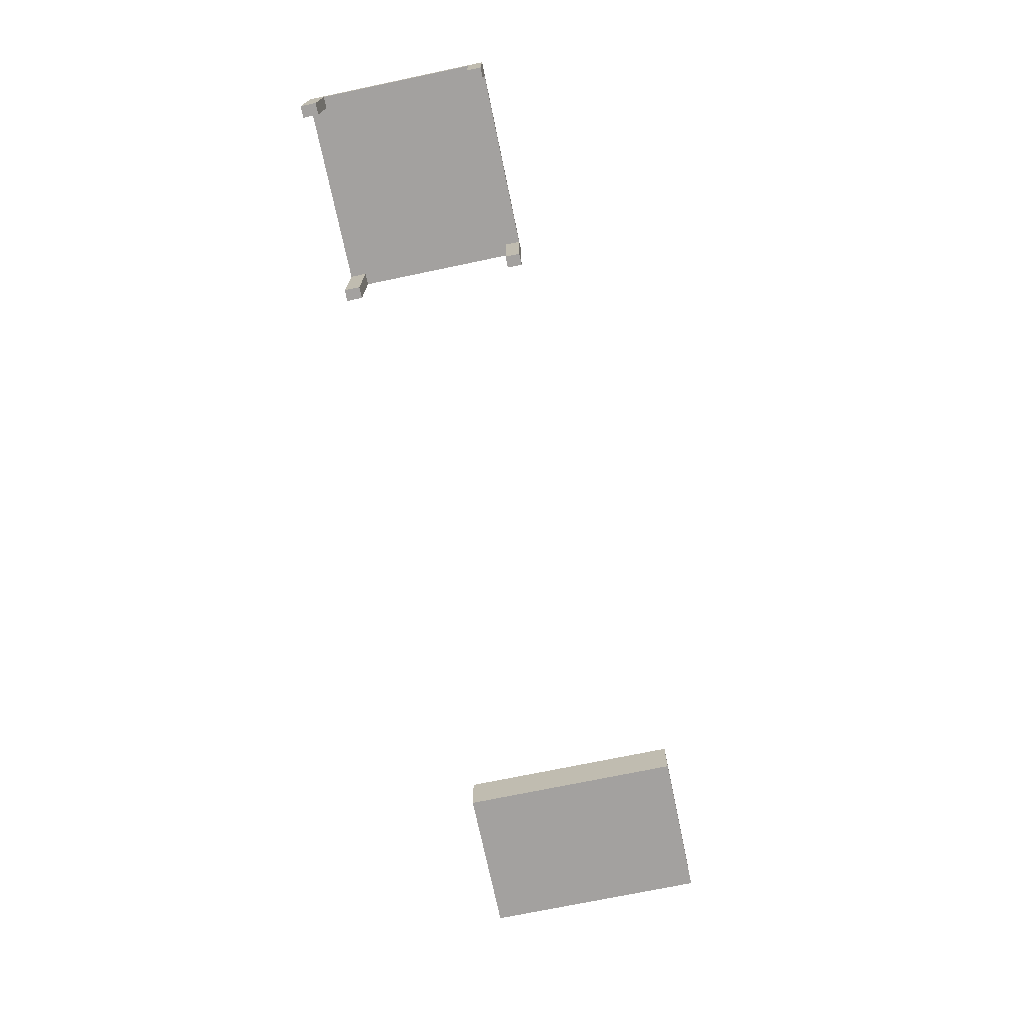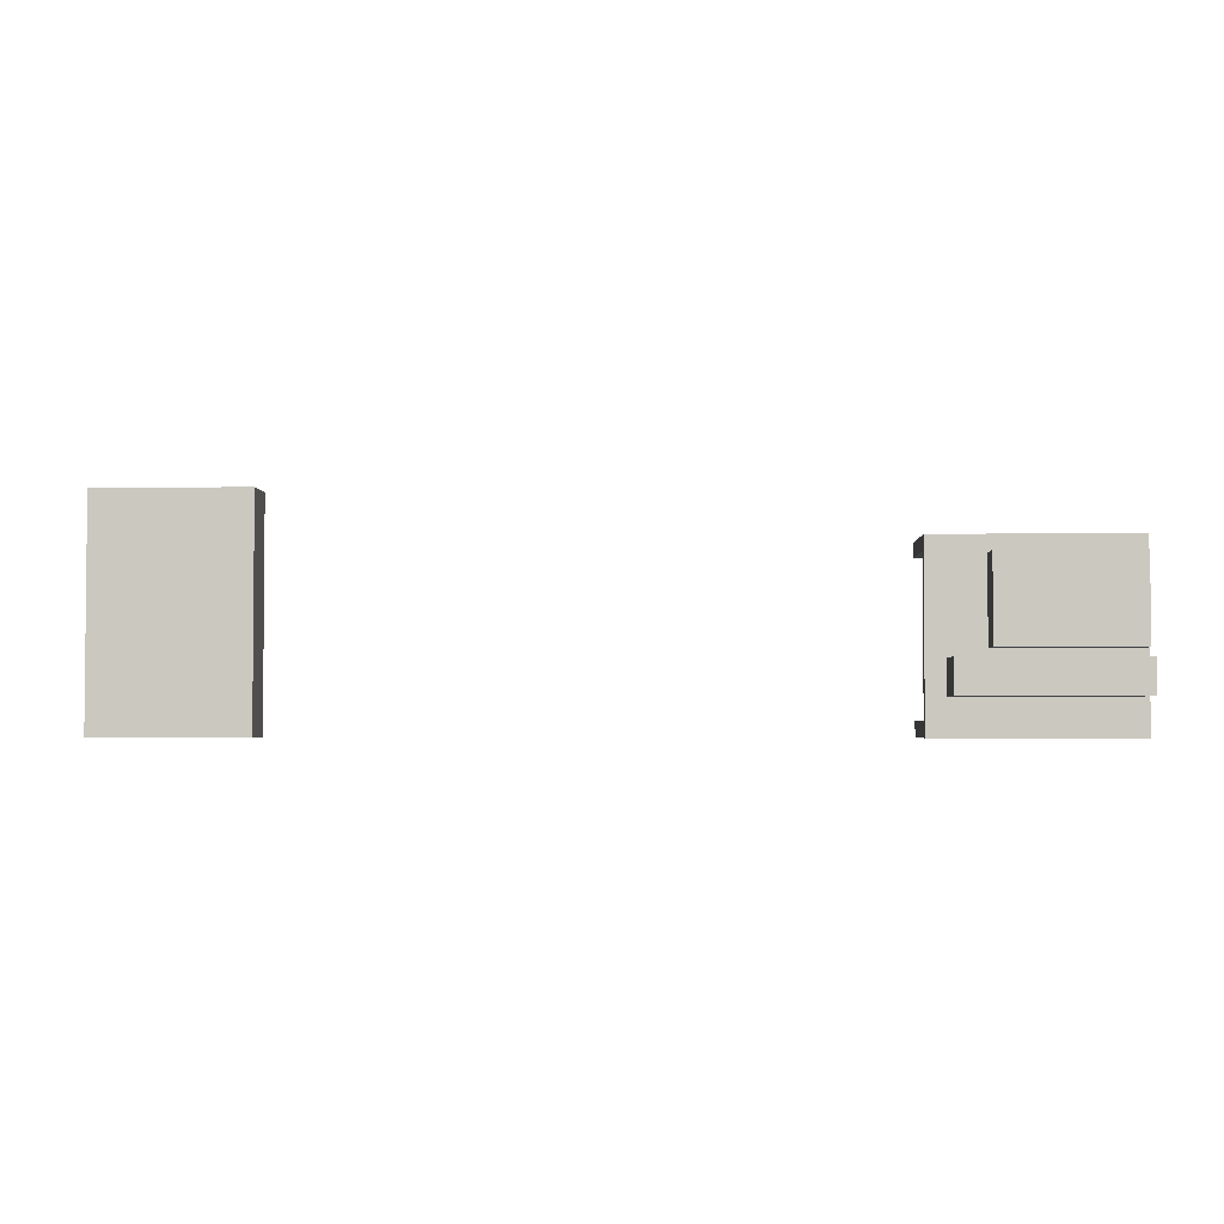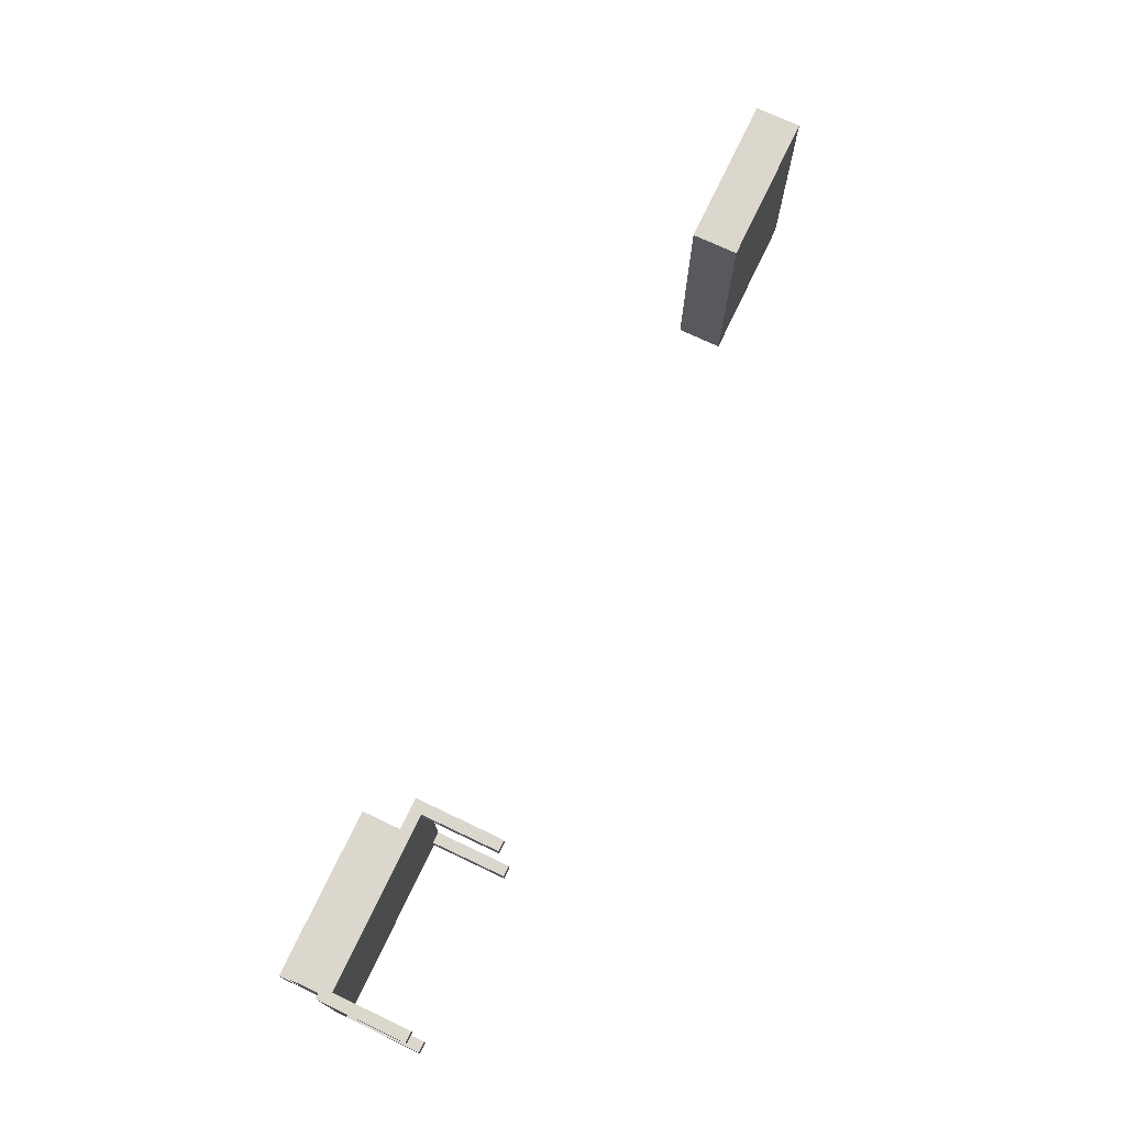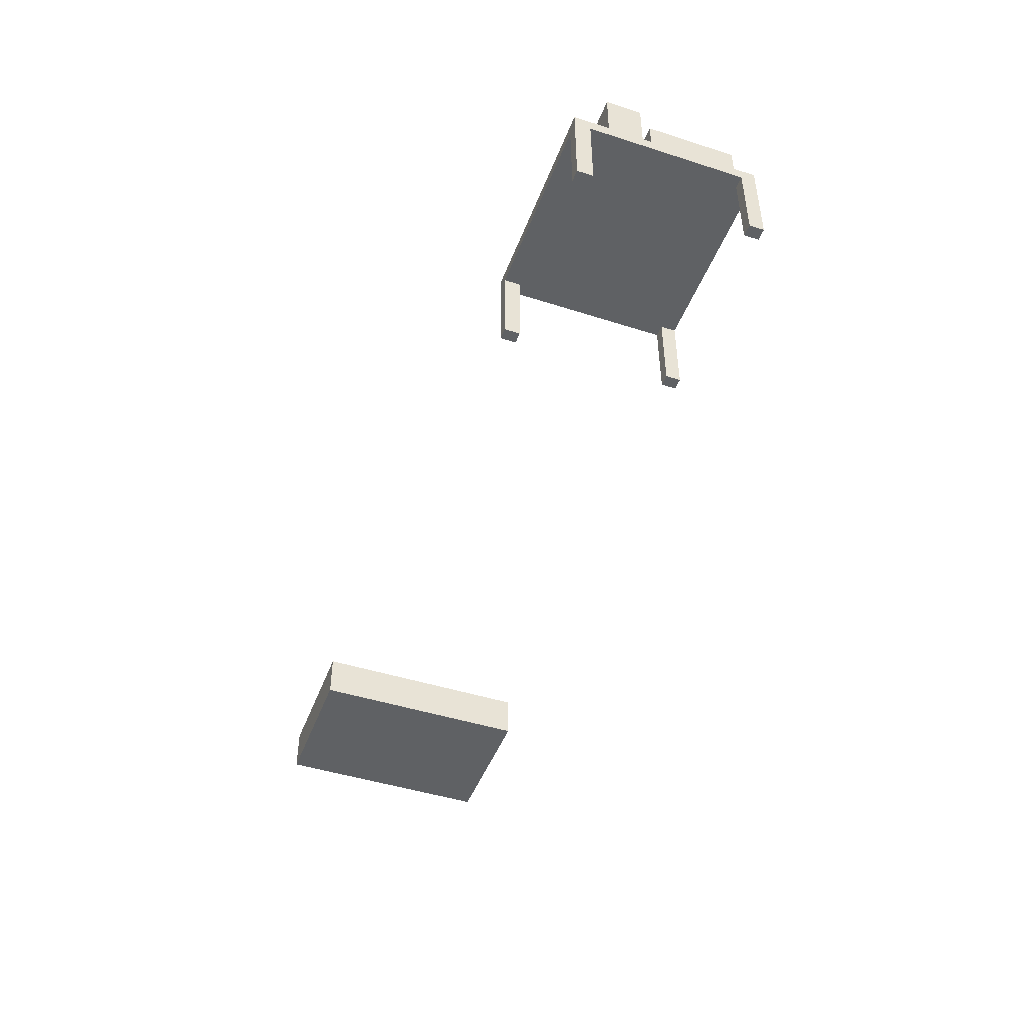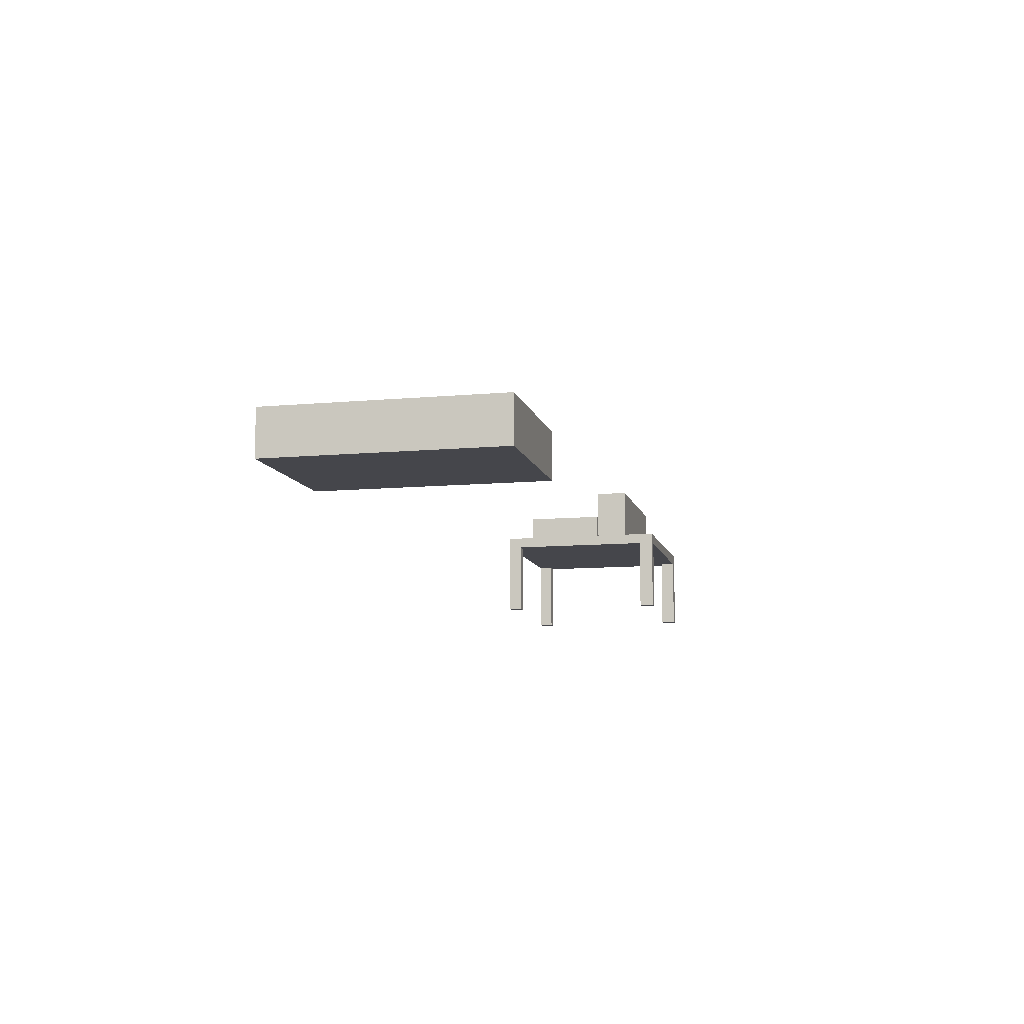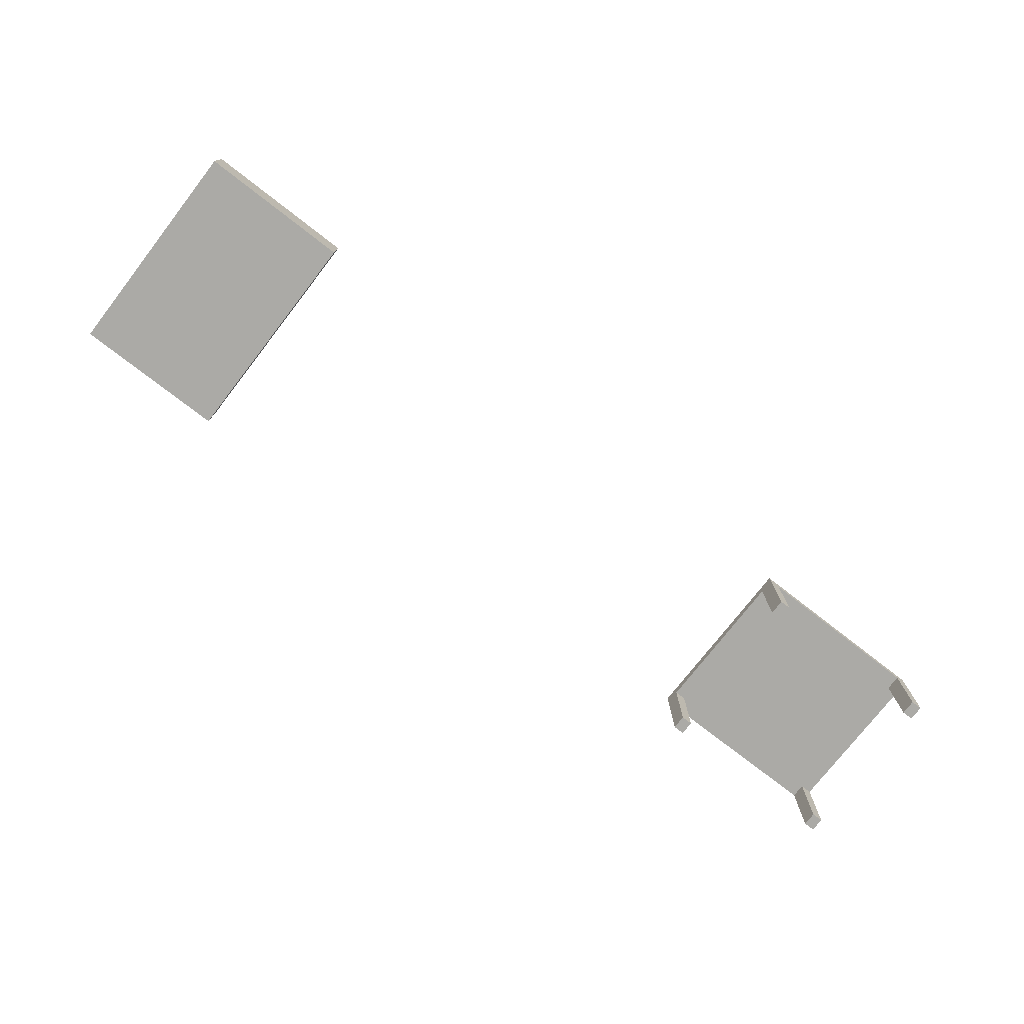
<metadata>
{"format":"obj","ext":"obj","renderer":"f3d","projection":"perspective","resolution":1024,"background":"white","views":[{"elev":-72.3,"azim":101.8,"up":"+Z"},{"elev":-3.1,"azim":2.5,"up":"+Y"},{"elev":73.1,"azim":115.4,"up":"+Y"},{"elev":-46.1,"azim":69.9,"up":"+Z"},{"elev":-10.1,"azim":-76.8,"up":"+Z"},{"elev":-75.7,"azim":-37.8,"up":"+Z"}]}
</metadata>
<code>
v -135 0 140
v 135 0 140
v 135 400 140
v -135 400 140
v -135 0 60
v -135 0 140
v -135 400 140
v -135 400 60
v 135 0 60
v -135 0 60
v -135 400 60
v 135 400 60
v 135 0 140
v 135 0 60
v 135 400 60
v 135 400 140
v 135 400 140
v 135 400 60
v -135 400 60
v -135 400 140
v 135 0 60
v 135 0 140
v -135 0 140
v -135 0 60
v 1525 295 125
v 1525 295 -12.46
v 1545 295 -12.46
v 1545 295 125
v 1525 26.99 -12.46
v 1525 26.99 125
v 1545 26.99 125
v 1545 26.99 -12.46
v 1196 26.99 -12.46
v 1196 26.99 125
v 1216 26.99 125
v 1216 26.99 -12.46
v 1196 295 125
v 1196 295 -12.46
v 1216 295 -12.46
v 1216 295 125
v 1196 295 -12.46
v 1196 295 125
v 1196 26.99 125
v 1196 26.99 -12.46
v 1196 0 -12.46
v 1196 0 145
v 1196 320 145
v 1196 320 -12.46
v 1196 26.99 -12.46
v 1216 26.99 -12.46
v 1216 0 -12.46
v 1196 0 -12.46
v 1216 26.99 -12.46
v 1216 26.99 125
v 1216 0 125
v 1216 0 -12.46
v 1545 26.99 -12.46
v 1545 26.99 125
v 1545 295 125
v 1545 295 -12.46
v 1545 320 -12.46
v 1545 320 145
v 1545 0 145
v 1545 0 -12.46
v 1525 26.99 125
v 1525 26.99 -12.46
v 1525 0 -12.46
v 1525 0 125
v 1545 295 -12.46
v 1525 295 -12.46
v 1525 320 -12.46
v 1545 320 -12.46
v 1525 26.99 -12.46
v 1545 26.99 -12.46
v 1545 0 -12.46
v 1525 0 -12.46
v 1196 0 145
v 1545 0 145
v 1545 320 145
v 1196 320 145
v 1216 295 -12.46
v 1196 295 -12.46
v 1196 320 -12.46
v 1216 320 -12.46
v 1216 295 125
v 1216 295 -12.46
v 1216 320 -12.46
v 1216 320 125
v 1216 295 125
v 1216 320 125
v 1525 320 125
v 1525 295 125
v 1545 295 125
v 1545 26.99 125
v 1525 26.99 125
v 1525 0 125
v 1216 0 125
v 1216 26.99 125
v 1196 26.99 125
v 1196 295 125
v 1525 295 -12.46
v 1525 295 125
v 1525 320 125
v 1525 320 -12.46
v 1525 0 125
v 1525 0 -12.46
v 1545 0 -12.46
v 1545 0 145
v 1196 0 145
v 1196 0 -12.46
v 1216 0 -12.46
v 1216 0 125
v 1525 320 -12.46
v 1525 320 125
v 1216 320 125
v 1216 320 -12.46
v 1196 320 -12.46
v 1196 320 145
v 1545 320 145
v 1545 320 -12.46
v 1295 290 145
v 1295 140 145
v 1295 140 205
v 1295 290 205
v 1535 290 145
v 1295 290 145
v 1295 290 205
v 1535 290 205
v 1535 140 145
v 1535 290 145
v 1535 290 205
v 1535 140 205
v 1295 140 145
v 1535 140 145
v 1535 140 205
v 1295 140 205
v 1295 140 205
v 1535 140 205
v 1535 290 205
v 1295 290 205
v 1535 140 145
v 1295 140 145
v 1295 290 145
v 1535 290 145
v 1230 65 145
v 1535 65 145
v 1535 65 245
v 1230 65 245
v 1230 125 145
v 1230 65 145
v 1230 65 245
v 1230 125 245
v 1535 125 145
v 1230 125 145
v 1230 125 245
v 1535 125 245
v 1535 65 145
v 1535 125 145
v 1535 125 245
v 1535 65 245
v 1535 65 245
v 1535 125 245
v 1230 125 245
v 1230 65 245
v 1535 125 145
v 1535 65 145
v 1230 65 145
v 1230 125 145
g 805cce10-e309-11ea-952f-54bf646e7e1f
f 1 2 4
f 4 2 3
g 805d4312-e309-11ea-abe7-54bf646e7e1f
f 5 6 8
f 8 6 7
g 805db864-e309-11ea-b332-54bf646e7e1f
f 9 10 12
f 12 10 11
g 805e2d92-e309-11ea-bfa0-54bf646e7e1f
f 13 14 16
f 16 14 15
g 805e7b8a-e309-11ea-bc33-54bf646e7e1f
f 17 18 20
f 20 18 19
g 805ef0b6-e309-11ea-8293-54bf646e7e1f
f 22 23 21
f 21 23 24
g 80da8412-e309-11ea-9eec-54bf646e7e1f
f 25 26 28
f 28 26 27
g 80dc0aa4-e309-11ea-b1c9-54bf646e7e1f
f 29 30 32
f 32 30 31
g 80dd9130-e309-11ea-8294-54bf646e7e1f
f 33 34 36
f 36 34 35
g 80df17ba-e309-11ea-87dd-54bf646e7e1f
f 37 38 40
f 40 38 39
g 809f521c-e309-11ea-ab15-54bf646e7e1f
f 41 42 48
f 48 42 47
f 47 42 43
f 47 43 46
f 46 43 45
f 45 43 44
g 809fc748-e309-11ea-a744-54bf646e7e1f
f 49 50 52
f 52 50 51
g 80a06394-e309-11ea-9e76-54bf646e7e1f
f 53 54 56
f 56 54 55
g 809e19be-e309-11ea-a1ba-54bf646e7e1f
f 57 58 64
f 64 58 63
f 63 58 62
f 62 58 59
f 62 59 61
f 61 59 60
g 32b154bc-fb55-3940-94b9-dcaa999417d4
f 65 66 68
f 68 66 67
g 809d7d82-e309-11ea-a446-54bf646e7e1f
f 69 70 72
f 72 70 71
g d03392ff-dcd7-37da-b82b-67664d850e57
f 73 74 76
f 76 74 75
g 809eb5f8-e309-11ea-adaa-54bf646e7e1f
f 77 78 80
f 80 78 79
g 78e5171a-121e-3c30-b6b6-39eb363dc074
f 81 82 84
f 84 82 83
g abc41721-68af-305f-8015-c749e0d5ec5a
f 85 86 88
f 88 86 87
g 80a0ffcc-e309-11ea-9b5c-54bf646e7e1f
f 90 91 89
f 89 91 92
f 89 92 98
f 98 92 95
f 98 95 97
f 97 95 96
f 92 93 95
f 95 93 94
f 98 99 89
f 89 99 100
g 80a19c08-e309-11ea-af39-54bf646e7e1f
f 101 102 104
f 104 102 103
g 80a23840-e309-11ea-b387-54bf646e7e1f
f 106 107 105
f 105 107 108
f 105 108 109
f 105 109 112
f 112 109 110
f 112 110 111
g 80a2fb88-e309-11ea-90df-54bf646e7e1f
f 113 114 120
f 120 114 119
f 119 114 118
f 118 114 115
f 118 115 117
f 117 115 116
g 813104ca-e309-11ea-9c92-54bf646e7e1f
f 121 122 124
f 124 122 123
g 8132d986-e309-11ea-b748-54bf646e7e1f
f 125 126 128
f 128 126 127
g 8134871c-e309-11ea-8595-54bf646e7e1f
f 129 130 132
f 132 130 131
g 813634ca-e309-11ea-a436-54bf646e7e1f
f 133 134 136
f 136 134 135
g 81380962-e309-11ea-b253-54bf646e7e1f
f 137 138 140
f 140 138 139
g 8139b6f8-e309-11ea-978f-54bf646e7e1f
f 141 142 144
f 144 142 143
g 818d9fdc-e309-11ea-a566-54bf646e7e1f
f 145 146 148
f 148 146 147
g 818f7480-e309-11ea-8bc9-54bf646e7e1f
f 149 150 152
f 152 150 151
g 81912228-e309-11ea-b1f1-54bf646e7e1f
f 153 154 156
f 156 154 155
g 8192cfd8-e309-11ea-b26b-54bf646e7e1f
f 157 158 160
f 160 158 159
g 81947d4a-e309-11ea-bc22-54bf646e7e1f
f 162 163 161
f 161 163 164
g 81962af0-e309-11ea-bebd-54bf646e7e1f
f 166 167 165
f 165 167 168

</code>
